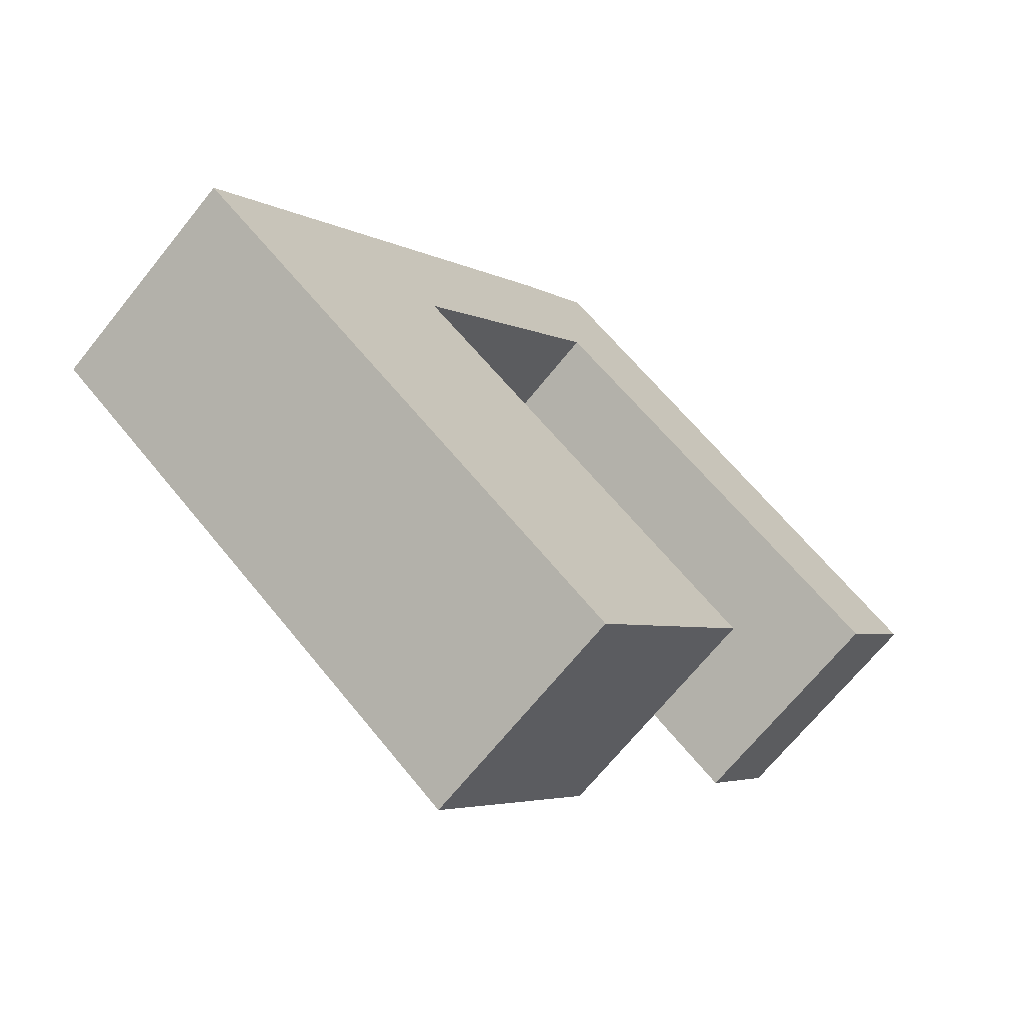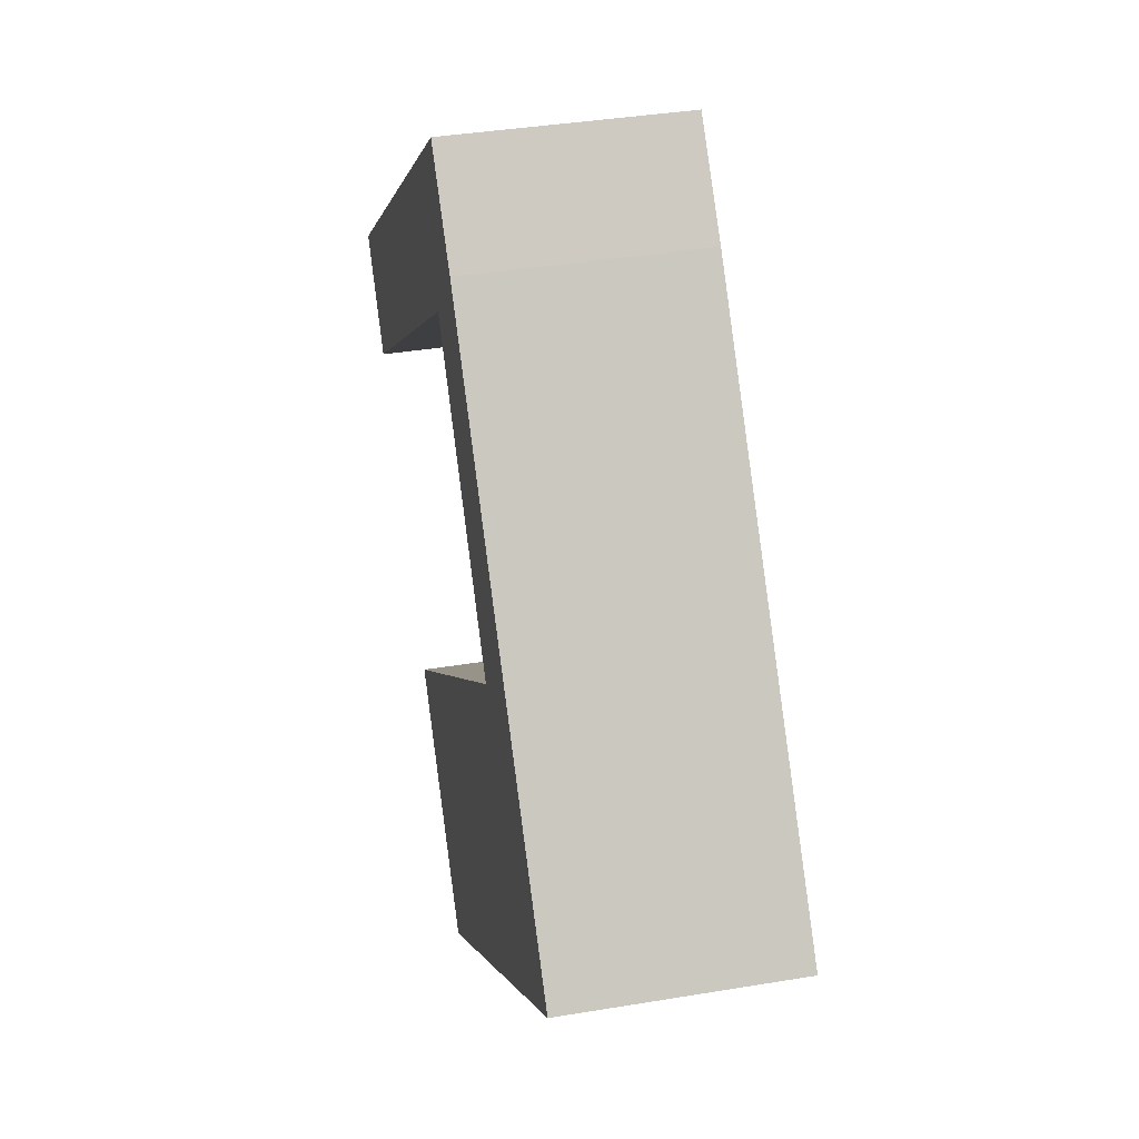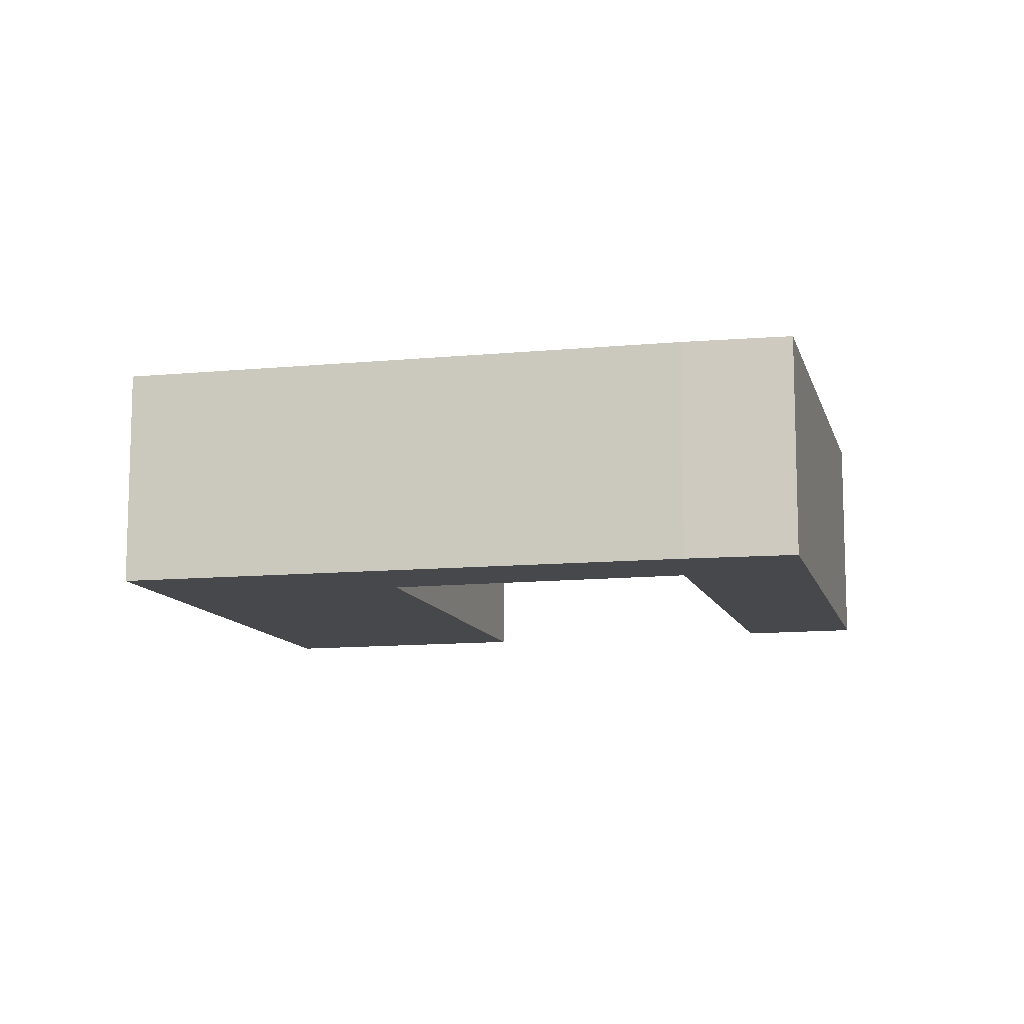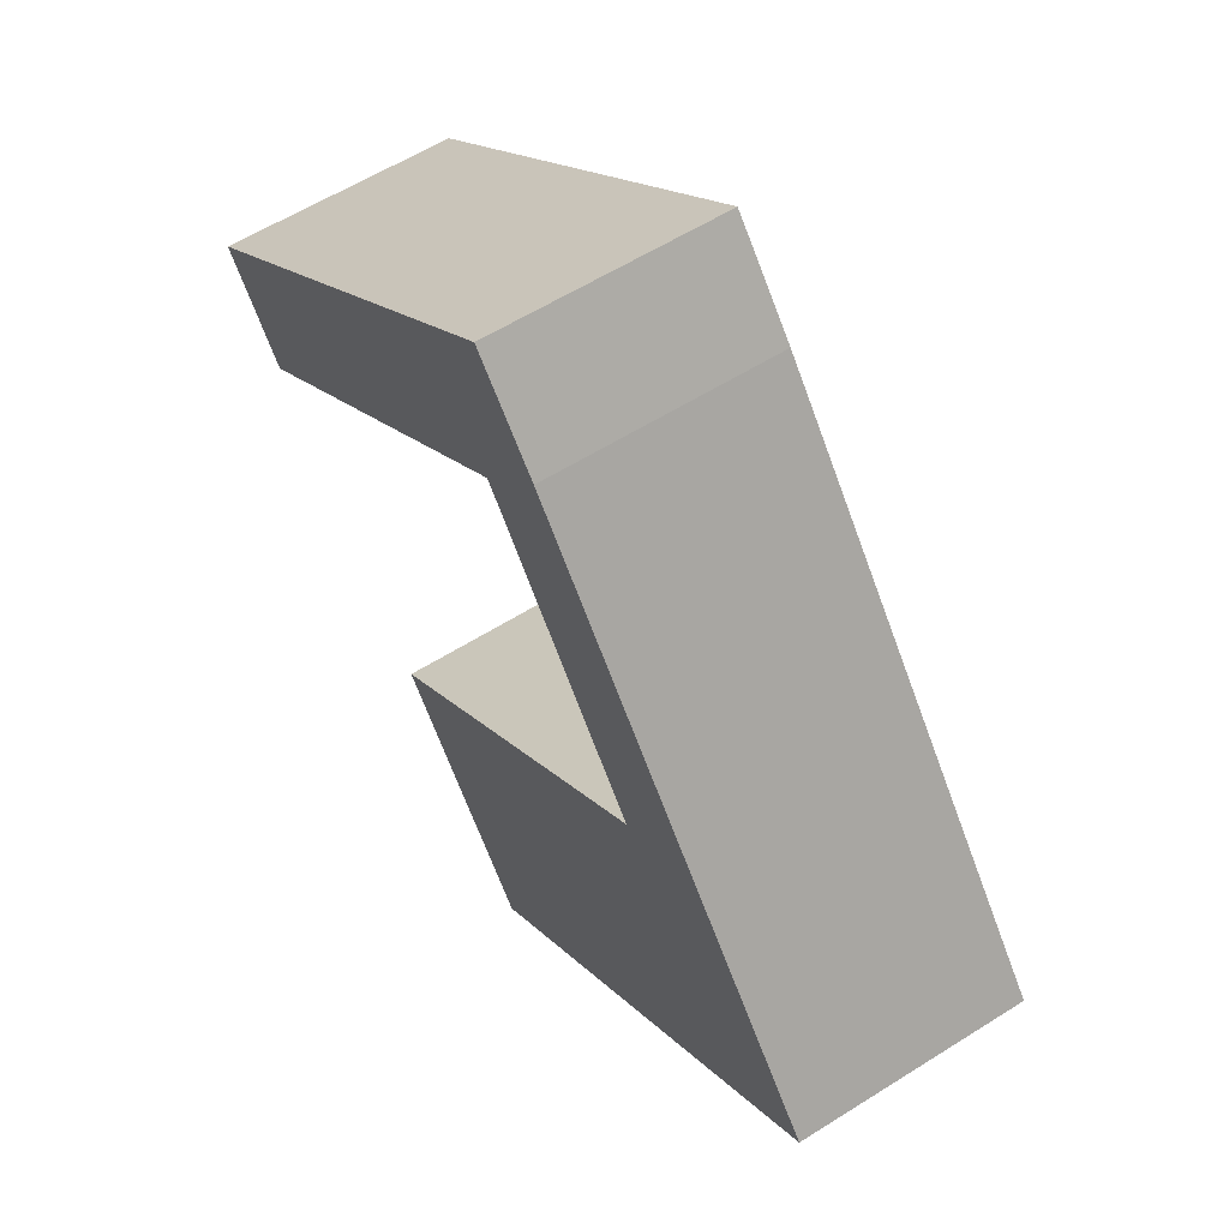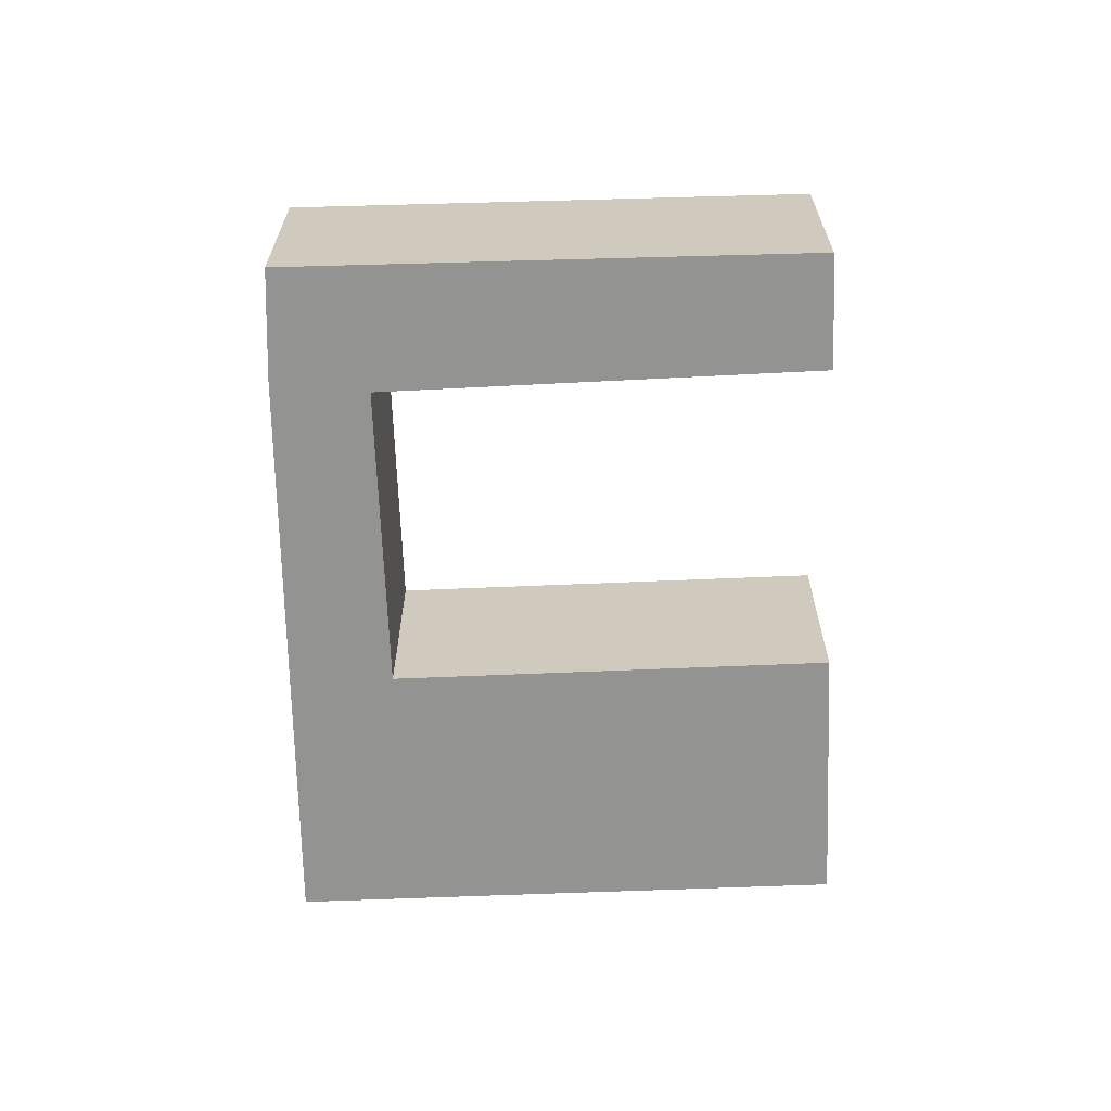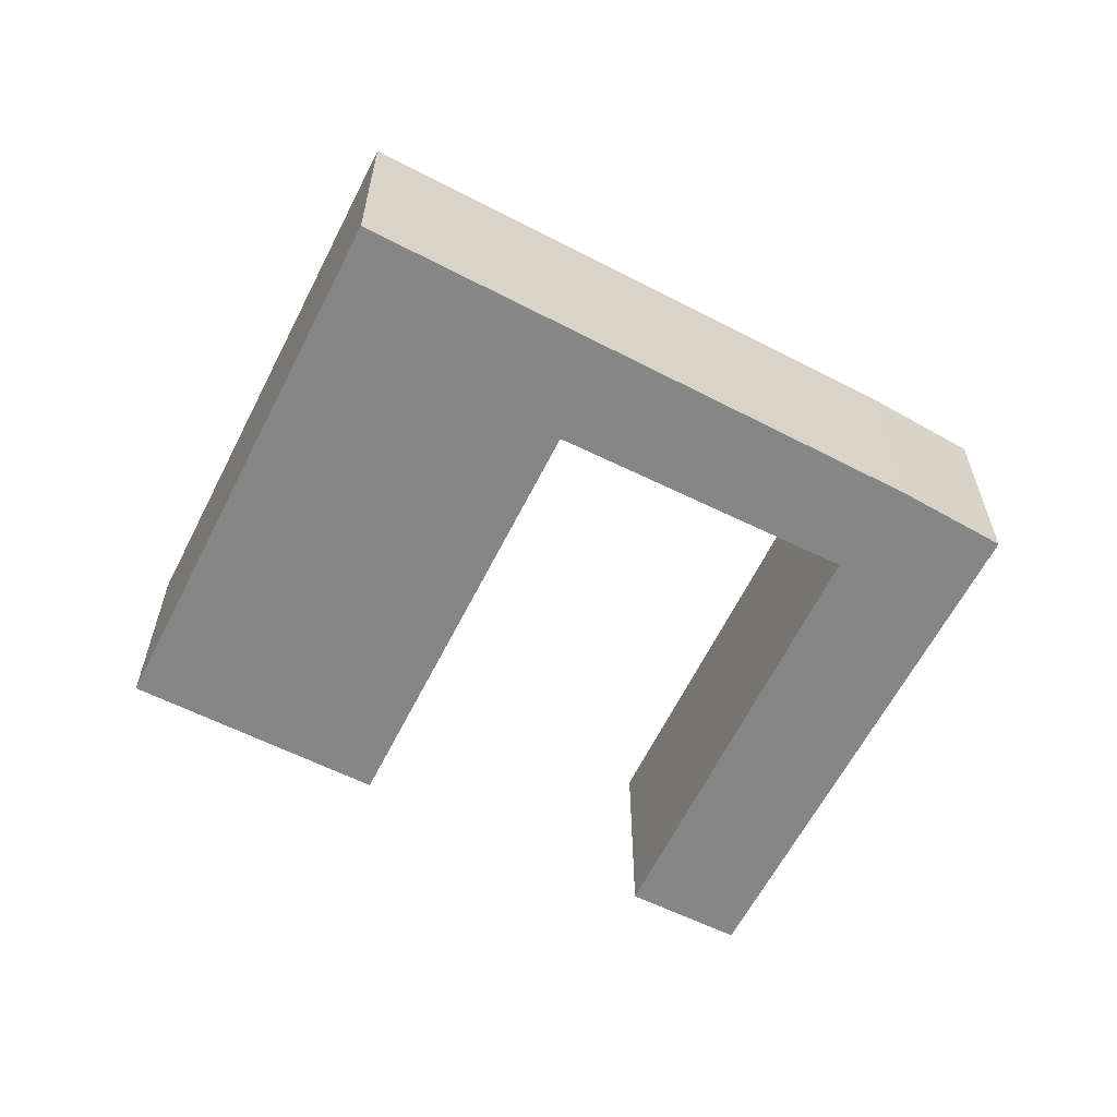
<metadata>
{"format":"obj","ext":"obj","renderer":"f3d","projection":"perspective","resolution":1024,"background":"white","views":[{"elev":-68.0,"azim":-38.7,"up":"+Z"},{"elev":37.4,"azim":-102.1,"up":"+Z"},{"elev":-11.2,"azim":-38.1,"up":"+Y"},{"elev":58.1,"azim":-123.2,"up":"+Z"},{"elev":-66.7,"azim":39.7,"up":"+Y"},{"elev":-62.1,"azim":-79.2,"up":"+Y"}]}
</metadata>
<code>
v  0 2.218 1.358e-16
v  6.051 2.218 -1.311
v  4.44 2.218 -3.404
v  2.482 2.218 1.41
v  1.708 2.218 2.137
v  2.546 2.218 1.494
v  4.371 2.218 3.889
v  3.695 2.218 4.624
v  8.696 2.218 2.126
v  7.984 2.218 1.185
v  4.432 2.218 5.476
v  6.051 8.028e-17 -1.311
v  4.44 2.084e-16 -3.404
v  8.696 -1.302e-16 2.126
v  7.984 -7.256e-17 1.185
v  4.371 -2.381e-16 3.889
v  2.546 -9.148e-17 1.494
v  2.482 -8.634e-17 1.41
v  0 0 0
v  1.708 -1.309e-16 2.137
v  3.695 -2.831e-16 4.624
v  4.432 -3.353e-16 5.476
g defaultobject
f 1 2 3
f 2 1 4
f 4 1 5
f 4 5 6
f 6 5 7
f 7 5 8
f 7 9 10
f 9 7 11
f 11 7 8
f 12 3 2
f 3 12 13
f 14 10 9
f 10 14 15
f 16 6 7
f 6 16 17
f 6 17 4
f 4 17 18
f 13 1 3
f 1 13 19
f 15 7 10
f 7 15 16
f 19 5 1
f 5 19 20
f 5 20 8
f 8 20 21
f 21 11 8
f 11 21 22
f 22 9 11
f 9 22 14
f 18 2 4
f 2 18 12
f 19 17 16
f 17 19 18
f 18 19 13
f 18 13 12
f 21 14 22
f 14 21 16
f 16 21 20
f 16 20 19
f 14 16 15

</code>
